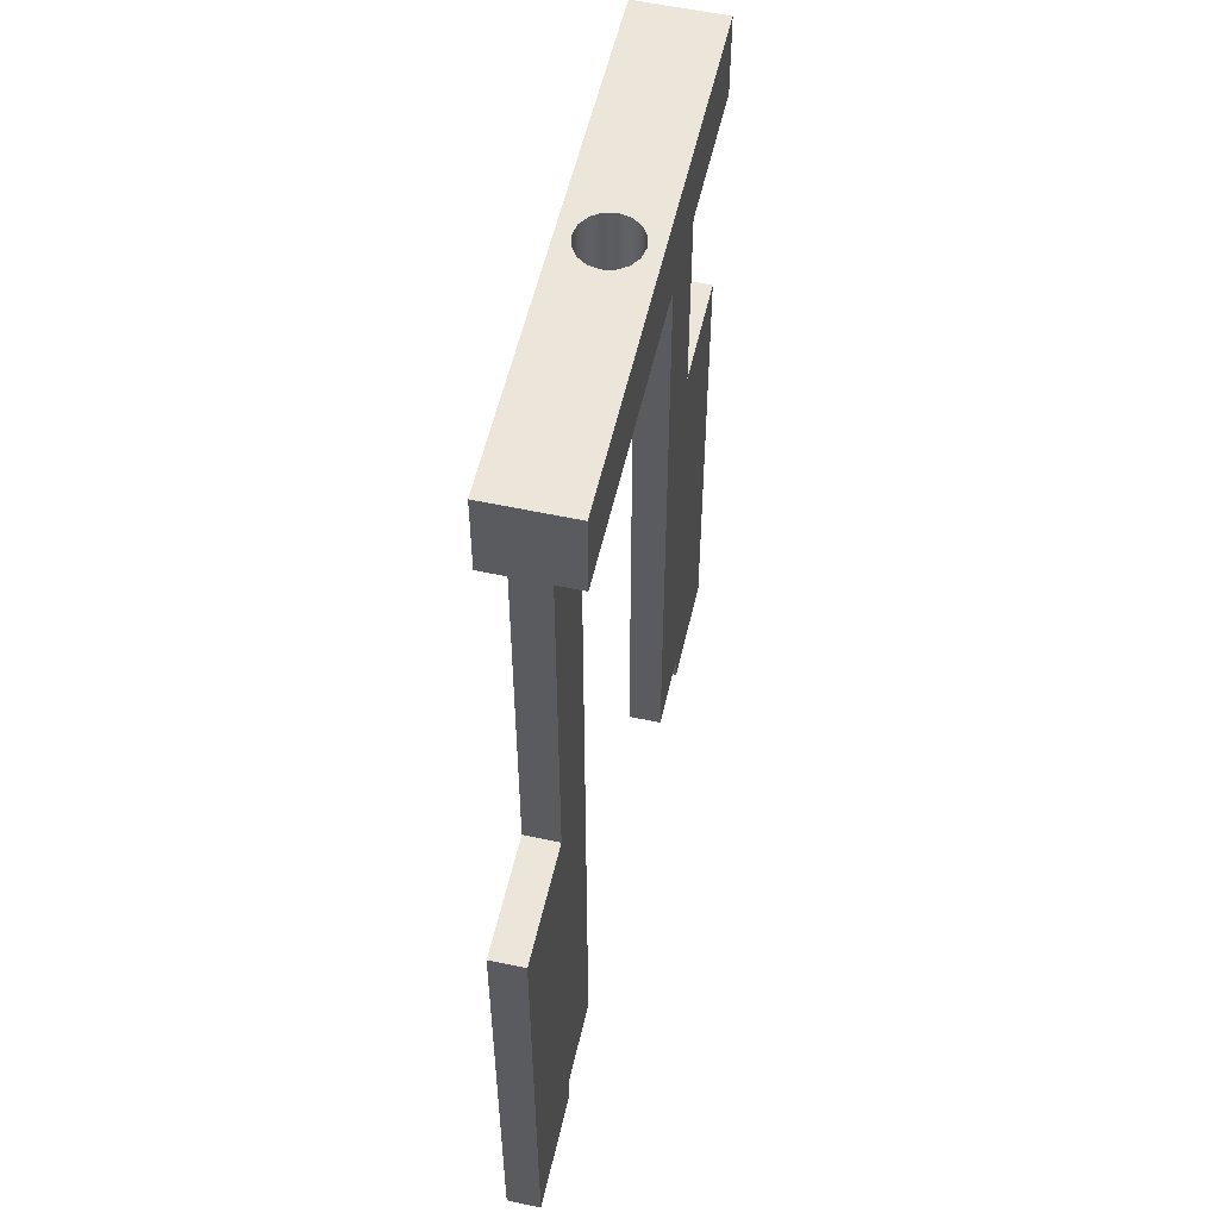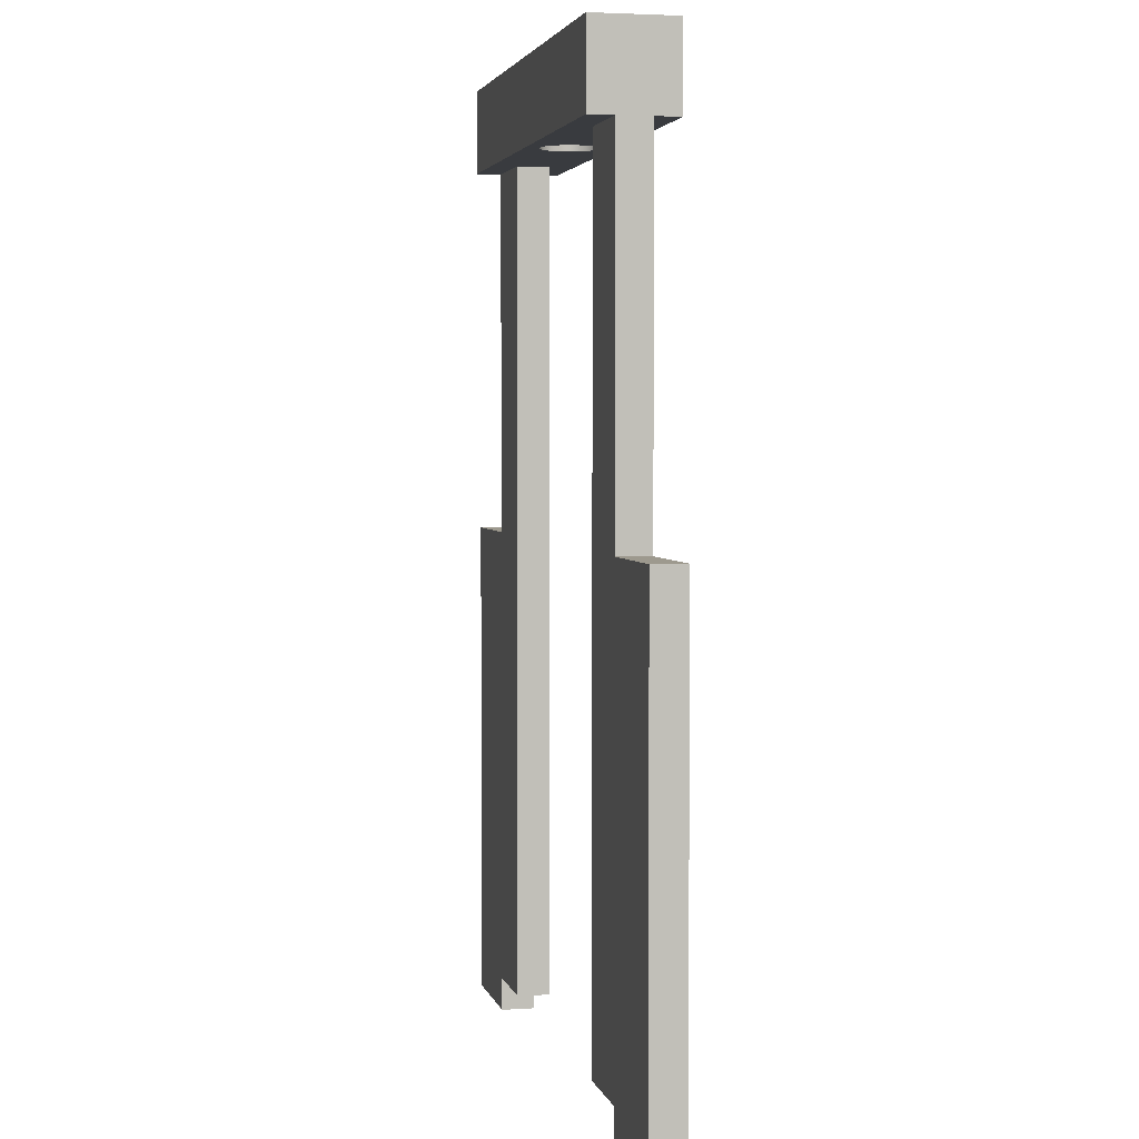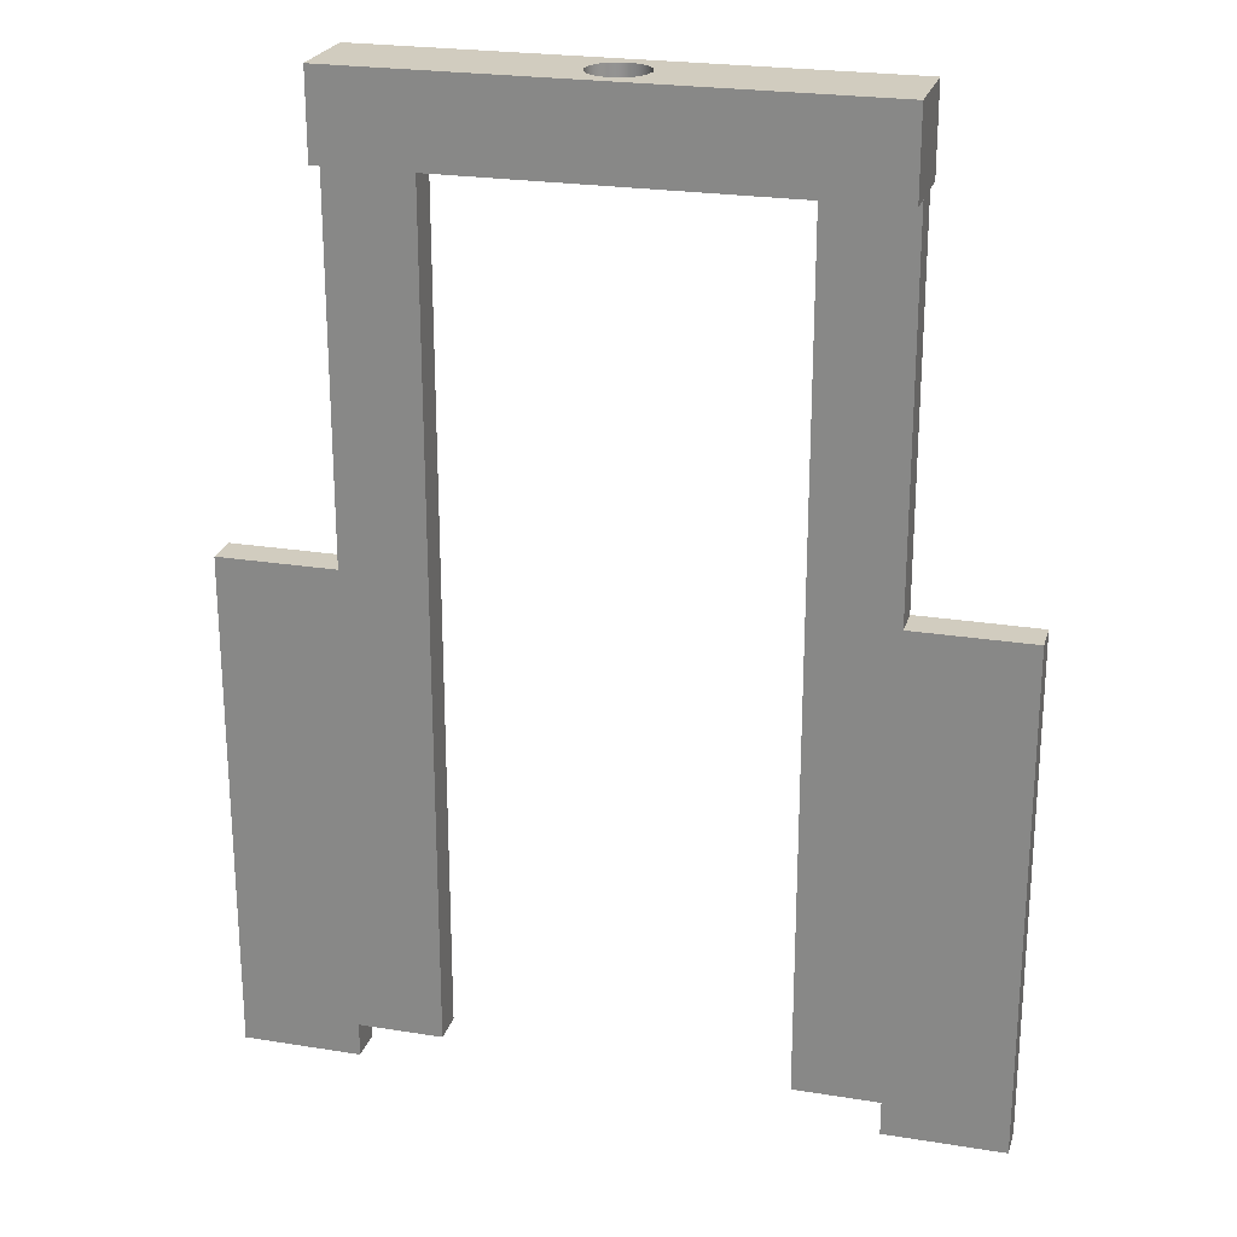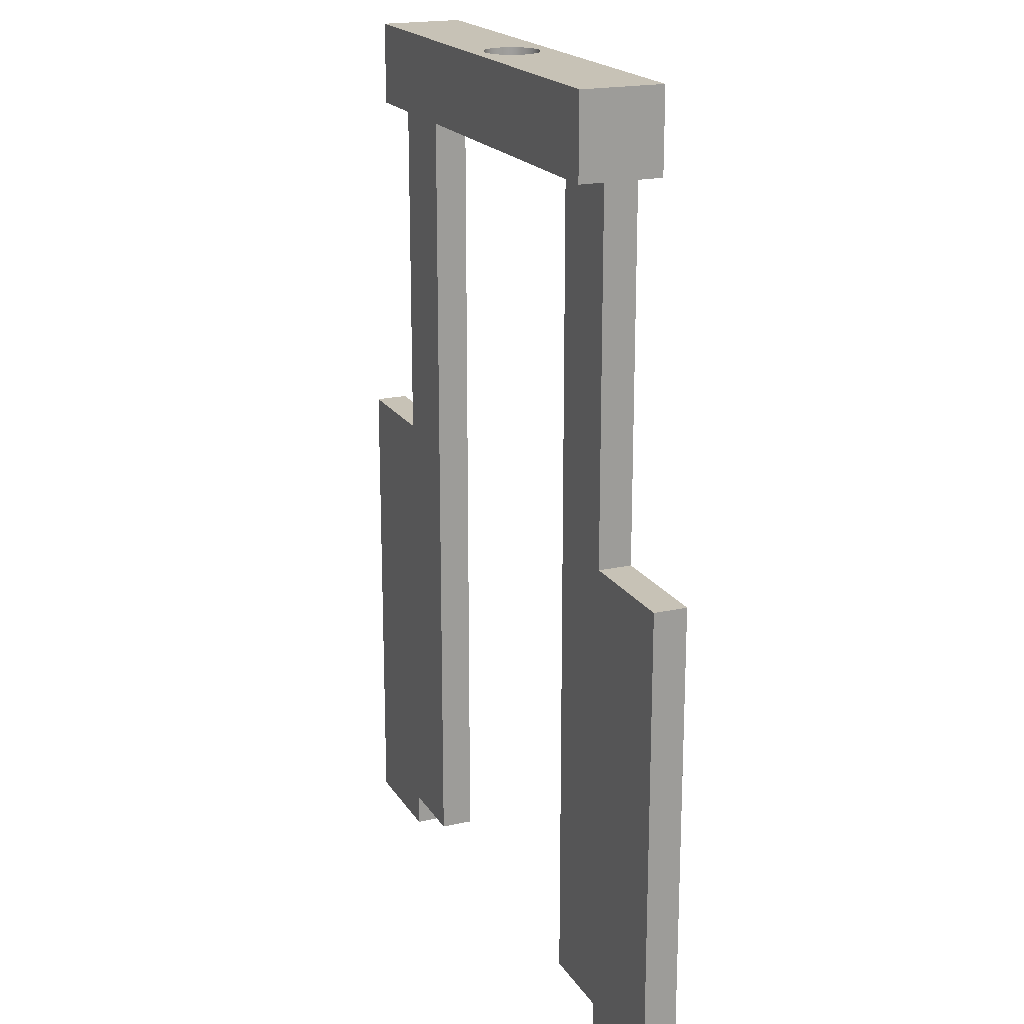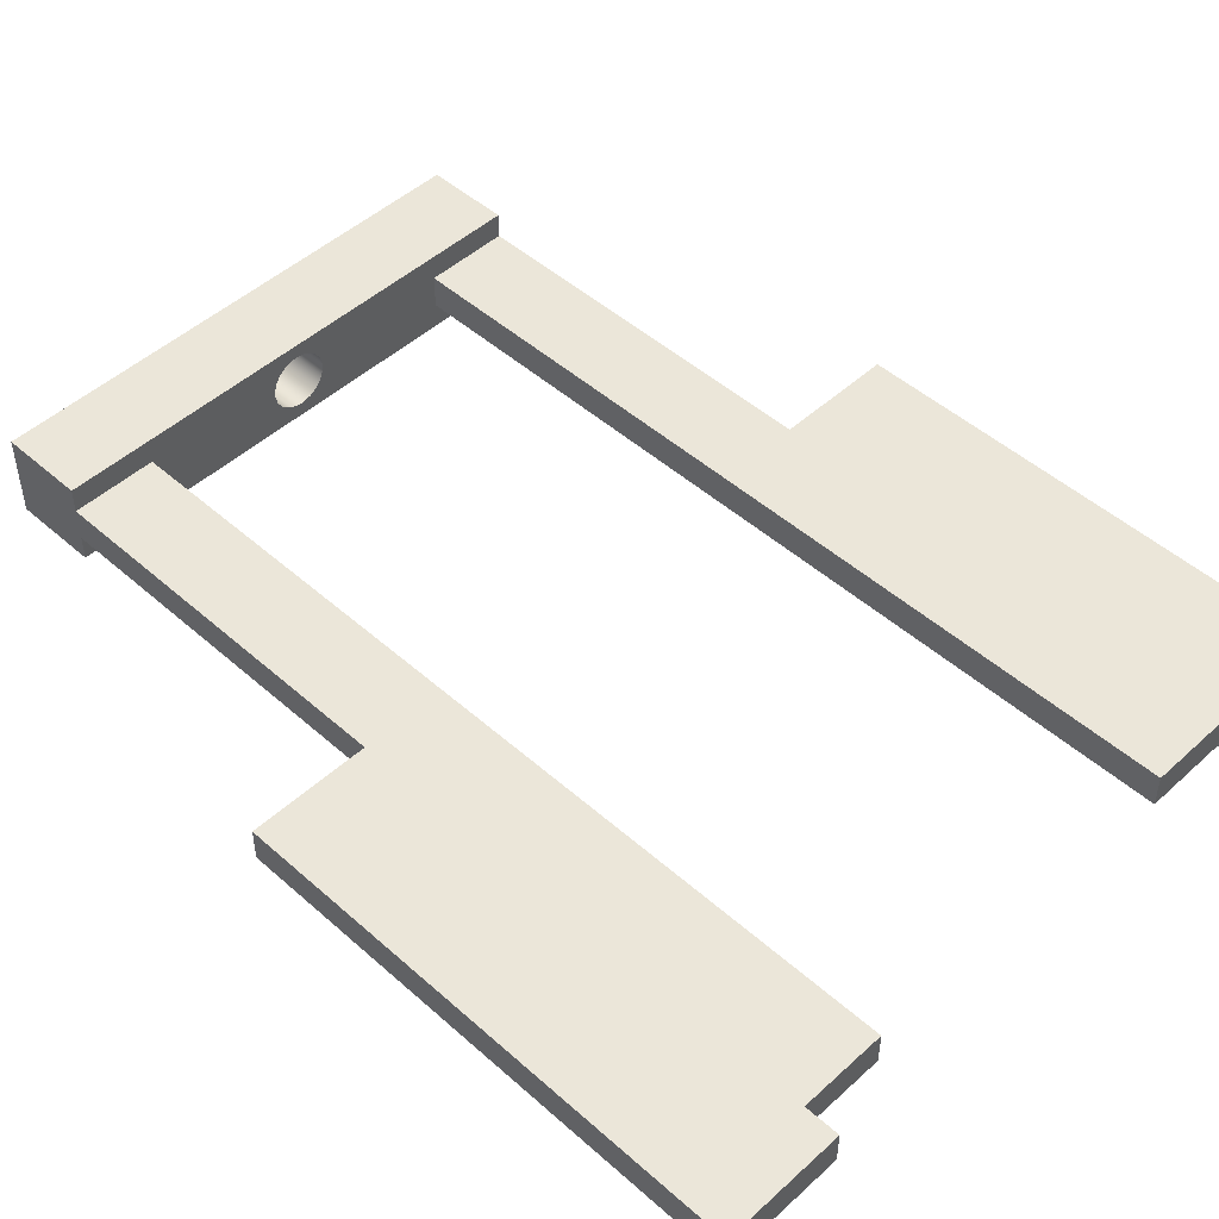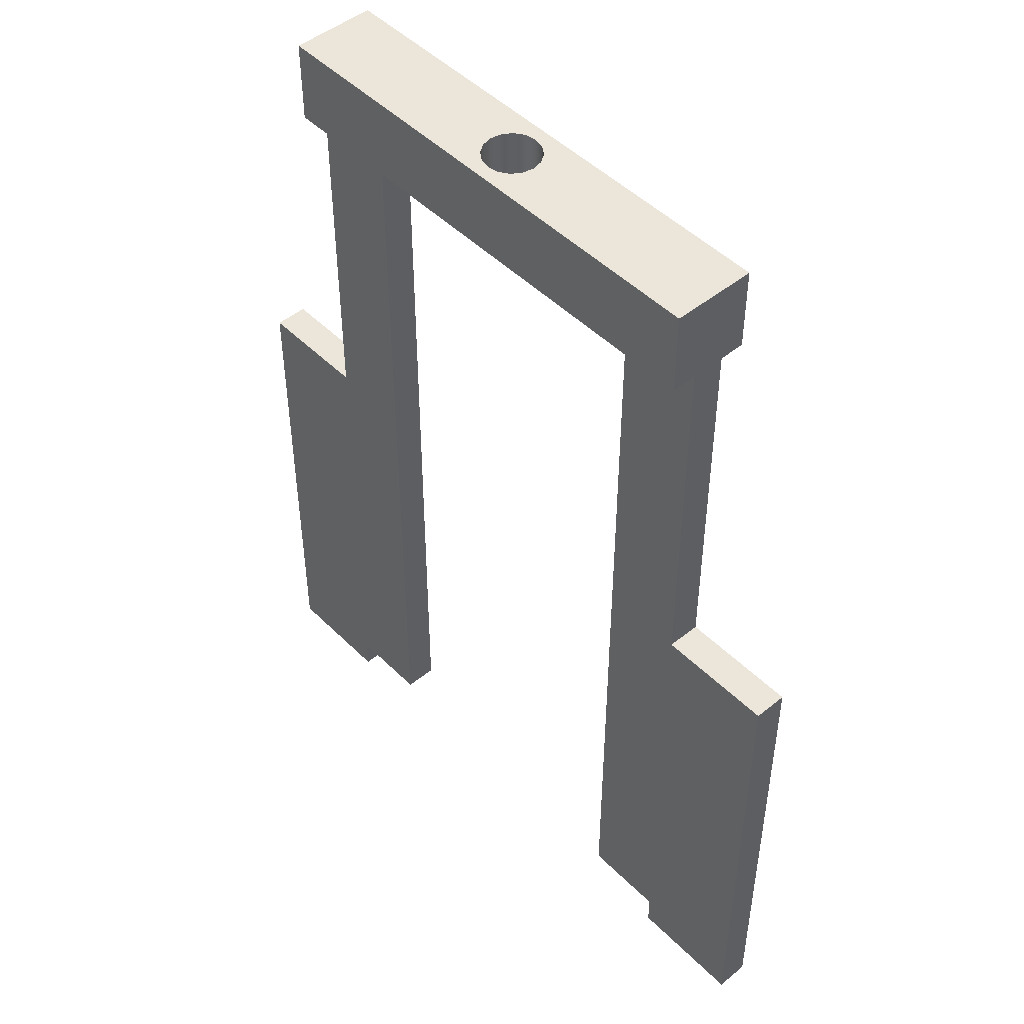
<metadata>
{"format":"obj","ext":"obj","renderer":"f3d","projection":"perspective","resolution":1024,"background":"white","views":[{"elev":55.6,"azim":102.8,"up":"+Z"},{"elev":3.3,"azim":77.5,"up":"+Z"},{"elev":23.8,"azim":-164.9,"up":"+Z"},{"elev":19.3,"azim":67.2,"up":"+Z"},{"elev":48.4,"azim":134.6,"up":"+Y"},{"elev":48.1,"azim":-132.2,"up":"+Z"}]}
</metadata>
<code>
v -0.17 -2.082e-17 0
v -0.1571 0.06506 0
v -0.1202 0.1202 0
v -0.06506 0.1571 0
v 1.041e-17 0.17 0
v 0.06506 0.1571 0
v 0.1202 0.1202 0
v 0.1571 0.06506 0
v 0.17 0 0
v 0.1571 -0.06506 0
v 0.1202 -0.1202 0
v 0.06506 -0.1571 0
v 1.041e-17 -0.17 0
v -0.06506 -0.1571 0
v -0.1202 -0.1202 0
v -0.1571 -0.06506 0
v -0.17 -2.082e-17 0.5
v -0.1571 -0.06506 0.5
v -0.1202 -0.1202 0.5
v -0.06506 -0.1571 0.5
v 1.041e-17 -0.17 0.5
v 0.06506 -0.1571 0.5
v 0.1202 -0.1202 0.5
v 0.1571 -0.06506 0.5
v 0.17 0 0.5
v 0.1571 0.06506 0.5
v 0.1202 0.1202 0.5
v 0.06506 0.1571 0.5
v 1.041e-17 0.17 0.5
v -0.06506 0.1571 0.5
v -0.1202 0.1202 0.5
v -0.1571 0.06506 0.5
v -0.17 -2.082e-17 0
v -0.17 -2.082e-17 0.5
v -1.5 -0.1 0
v -1.5 -0.1 -2.2
v -2.2 -0.1 -2.2
v -2.2 -0.1 -5.2
v -1.5 -0.1 -5.2
v -1.5 -0.1 -5
v -1 -0.1 -5
v -1 -0.1 0
v -1.5 -0.1 -2.2
v -1.5 0.1 -2.2
v -2.2 0.1 -2.2
v -2.2 -0.1 -2.2
v -2.2 -0.1 -2.2
v -2.2 0.1 -2.2
v -2.2 0.1 -5.2
v -2.2 -0.1 -5.2
v -2.2 -0.1 -5.2
v -2.2 0.1 -5.2
v -1.5 0.1 -5.2
v -1.5 -0.1 -5.2
v -1.5 -0.1 -5.2
v -1.5 0.1 -5.2
v -1.5 0.1 -5
v -1.5 -0.1 -5
v -1.5 -0.1 -5
v -1.5 0.1 -5
v -1 0.1 -5
v -1 -0.1 -5
v -1 -0.1 -5
v -1 0.1 -5
v -1 0.1 0
v -1 -0.1 0
v -1.5 0.1 -2.2
v -1.5 0.1 0
v -1 0.1 0
v -1 0.1 -5
v -1.5 0.1 -5
v -1.5 0.1 -5.2
v -2.2 0.1 -5.2
v -2.2 0.1 -2.2
v 2.2 -0.1 -2.2
v 1.5 -0.1 -2.2
v 1.5 -0.1 0
v 1 -0.1 0
v 1 -0.1 -5
v 1.5 -0.1 -5
v 1.5 -0.1 -5.2
v 2.2 -0.1 -5.2
v 1 -0.1 0
v 1 0.1 0
v 1 0.1 -5
v 1 -0.1 -5
v 1 -0.1 -5
v 1 0.1 -5
v 1.5 0.1 -5
v 1.5 -0.1 -5
v 1.5 -0.1 -5
v 1.5 0.1 -5
v 1.5 0.1 -5.2
v 1.5 -0.1 -5.2
v 1.5 -0.1 -5.2
v 1.5 0.1 -5.2
v 2.2 0.1 -5.2
v 2.2 -0.1 -5.2
v 2.2 -0.1 -5.2
v 2.2 0.1 -5.2
v 2.2 0.1 -2.2
v 2.2 -0.1 -2.2
v 2.2 -0.1 -2.2
v 2.2 0.1 -2.2
v 1.5 0.1 -2.2
v 1.5 -0.1 -2.2
v 1.5 0.1 -2.2
v 2.2 0.1 -2.2
v 2.2 0.1 -5.2
v 1.5 0.1 -5.2
v 1.5 0.1 -5
v 1 0.1 -5
v 1 0.1 0
v 1.5 0.1 0
v -0.17 -2.082e-17 0
v -0.1571 -0.06506 0
v -0.1202 -0.1202 0
v -0.06506 -0.1571 0
v 1.041e-17 -0.17 0
v 0.06506 -0.1571 0
v 0.1202 -0.1202 0
v 0.1571 -0.06506 0
v 0.17 0 0
v 0.1571 0.06506 0
v 0.1202 0.1202 0
v 0.06506 0.1571 0
v 1.041e-17 0.17 0
v -0.06506 0.1571 0
v -0.1202 0.1202 0
v -0.1571 0.06506 0
v -1 0.1 0
v -1.5 0.1 0
v -1.5 0.25 0
v 1.5 0.25 0
v 1.5 0.1 0
v 1 0.1 0
v 1 -0.1 0
v 1.5 -0.1 0
v 1.5 -0.25 0
v -1.5 -0.25 0
v -1.5 -0.1 0
v -1 -0.1 0
v -1.5 -0.25 0
v 1.5 -0.25 0
v 1.5 -0.25 0.5
v -1.5 -0.25 0.5
v 1.5 0.1 0
v 1.5 0.25 0
v 1.5 0.25 0.5
v 1.5 -0.25 0.5
v 1.5 -0.25 0
v 1.5 -0.1 0
v 1.5 -0.1 -2.2
v 1.5 0.1 -2.2
v -0.17 -2.082e-17 0.5
v -0.1571 0.06506 0.5
v -0.1202 0.1202 0.5
v -0.06506 0.1571 0.5
v 1.041e-17 0.17 0.5
v 0.06506 0.1571 0.5
v 0.1202 0.1202 0.5
v 0.1571 0.06506 0.5
v 0.17 0 0.5
v 0.1571 -0.06506 0.5
v 0.1202 -0.1202 0.5
v 0.06506 -0.1571 0.5
v 1.041e-17 -0.17 0.5
v -0.06506 -0.1571 0.5
v -0.1202 -0.1202 0.5
v -0.1571 -0.06506 0.5
v 1.5 -0.25 0.5
v 1.5 0.25 0.5
v -1.5 0.25 0.5
v -1.5 -0.25 0.5
v -1.5 -0.25 0.5
v -1.5 0.25 0.5
v -1.5 0.25 0
v -1.5 0.1 0
v -1.5 0.1 -2.2
v -1.5 -0.1 -2.2
v -1.5 -0.1 0
v -1.5 -0.25 0
v 1.5 0.25 0
v -1.5 0.25 0
v -1.5 0.25 0.5
v 1.5 0.25 0.5
g 3863c0b0-e2b4-11ea-9769-54bf646e7e1f
f 2 32 1
f 1 32 34
f 33 17 16
f 16 17 18
f 16 18 15
f 15 18 19
f 15 19 14
f 14 19 20
f 14 20 13
f 13 20 21
f 13 21 12
f 12 21 22
f 12 22 11
f 11 22 23
f 11 23 10
f 10 23 24
f 10 24 9
f 9 24 25
f 9 25 8
f 8 25 26
f 8 26 7
f 7 26 27
f 7 27 6
f 6 27 28
f 6 28 5
f 5 28 29
f 5 29 4
f 4 29 30
f 4 30 3
f 3 30 31
f 3 31 2
f 2 31 32
g 37874e38-e2b4-11ea-97c4-54bf646e7e1f
f 35 36 42
f 42 36 41
f 41 36 40
f 40 36 37
f 40 37 38
f 38 39 40
g 378a0d86-e2b4-11ea-83a0-54bf646e7e1f
f 44 45 43
f 43 45 46
g 378ca4dc-e2b4-11ea-94fe-54bf646e7e1f
f 48 49 47
f 47 49 50
g 378f15cc-e2b4-11ea-8352-54bf646e7e1f
f 52 53 51
f 51 53 54
g 379186a6-e2b4-11ea-978c-54bf646e7e1f
f 56 57 55
f 55 57 58
g 3793f7b4-e2b4-11ea-a483-54bf646e7e1f
f 60 61 59
f 59 61 62
g 37966886-e2b4-11ea-bf88-54bf646e7e1f
f 64 65 63
f 63 65 66
g 37994ec0-e2b4-11ea-8768-54bf646e7e1f
f 68 69 67
f 67 69 70
f 67 70 71
f 72 73 71
f 71 73 74
f 71 74 67
g 379fde06-e2b4-11ea-9a98-54bf646e7e1f
f 82 75 80
f 80 75 76
f 80 76 79
f 79 76 78
f 78 76 77
f 80 81 82
g 37a36052-e2b4-11ea-b8bb-54bf646e7e1f
f 84 85 83
f 83 85 86
g 37a69428-e2b4-11ea-a822-54bf646e7e1f
f 88 89 87
f 87 89 90
g 37aa3d9c-e2b4-11ea-af93-54bf646e7e1f
f 92 93 91
f 91 93 94
g 37ad71c6-e2b4-11ea-bb0c-54bf646e7e1f
f 96 97 95
f 95 97 98
g 37b16924-e2b4-11ea-8a3b-54bf646e7e1f
f 100 101 99
f 99 101 102
g 37b53988-e2b4-11ea-8389-54bf646e7e1f
f 104 105 103
f 103 105 106
g 37b894ae-e2b4-11ea-8381-54bf646e7e1f
f 108 111 107
f 107 111 112
f 107 112 113
f 108 109 111
f 111 109 110
f 113 114 107
g 370be286-e2b4-11ea-9d1f-54bf646e7e1f
f 116 142 115
f 115 142 131
f 115 131 130
f 130 131 129
f 129 131 128
f 128 131 133
f 128 133 127
f 127 133 134
f 127 134 126
f 126 134 136
f 126 136 125
f 125 136 124
f 124 136 123
f 123 136 137
f 123 137 122
f 122 137 121
f 121 137 120
f 120 137 139
f 120 139 119
f 119 139 140
f 119 140 118
f 118 140 142
f 118 142 117
f 117 142 116
f 131 132 133
f 134 135 136
f 137 138 139
f 140 141 142
g 3703cc2c-e2b4-11ea-9ede-54bf646e7e1f
f 144 145 143
f 143 145 146
g 3705a0dc-e2b4-11ea-b236-54bf646e7e1f
f 148 149 147
f 147 149 150
f 147 150 152
f 152 150 151
f 152 153 147
f 147 153 154
g 37074e80-e2b4-11ea-9d59-54bf646e7e1f
f 156 173 155
f 155 173 174
f 155 174 170
f 170 174 169
f 169 174 168
f 168 174 167
f 167 174 171
f 167 171 166
f 166 171 165
f 165 171 164
f 164 171 163
f 163 171 172
f 163 172 162
f 162 172 161
f 161 172 160
f 160 172 159
f 159 172 173
f 159 173 158
f 158 173 157
f 157 173 156
g 3709716c-e2b4-11ea-bb47-54bf646e7e1f
f 176 178 175
f 175 178 181
f 175 181 182
f 176 177 178
f 178 179 181
f 181 179 180
g 370ea180-e2b4-11ea-8124-54bf646e7e1f
f 184 185 183
f 183 185 186

</code>
